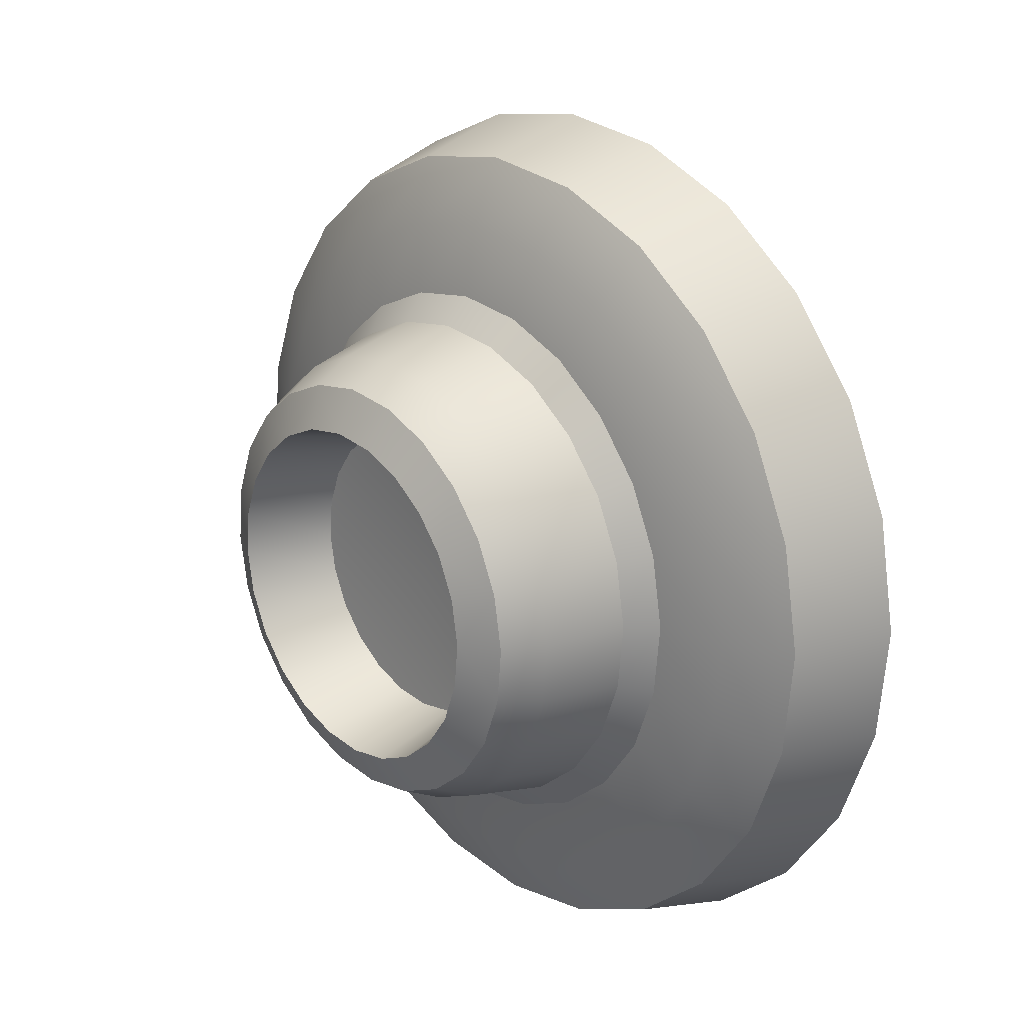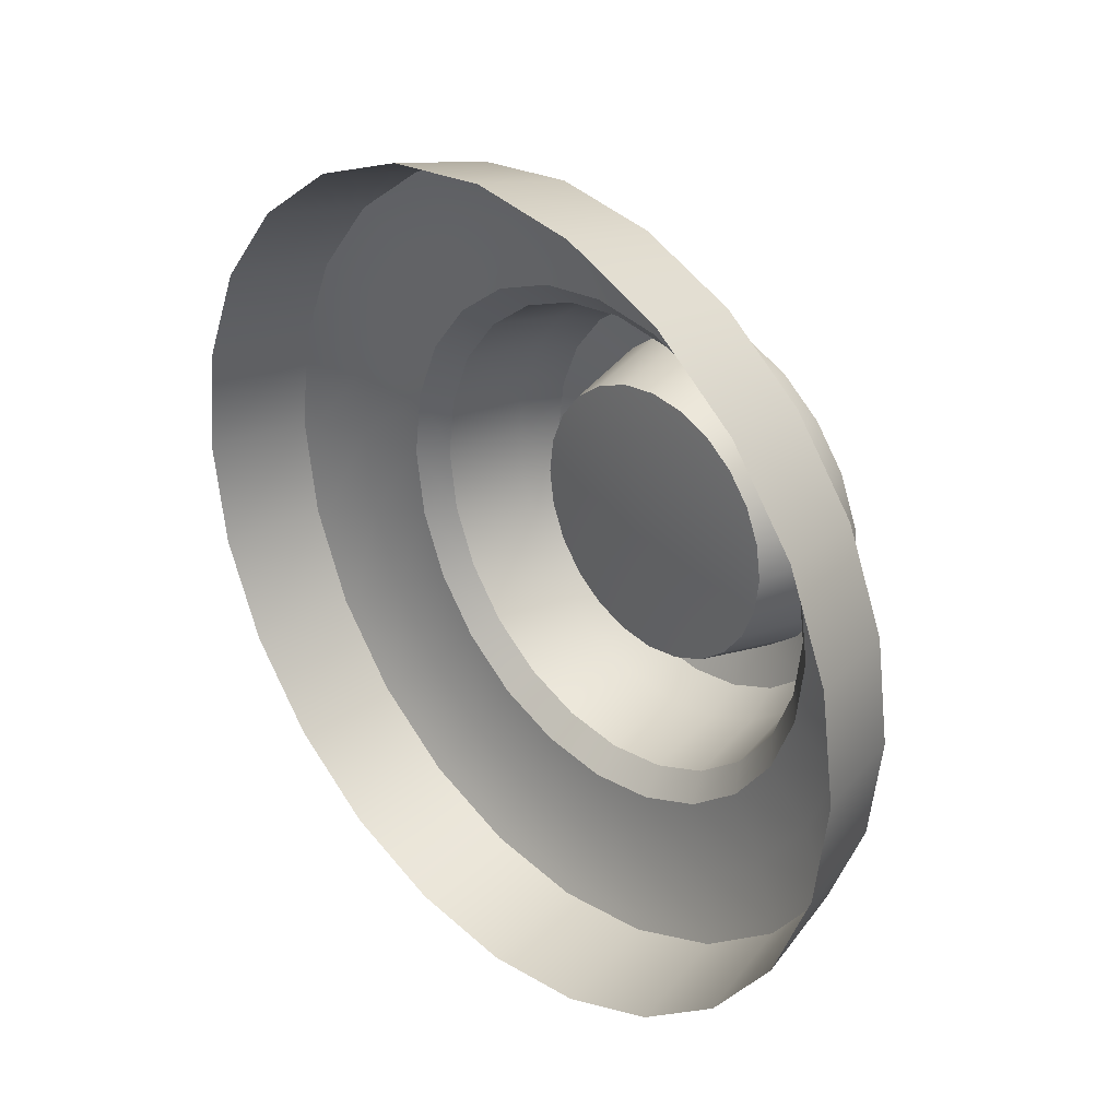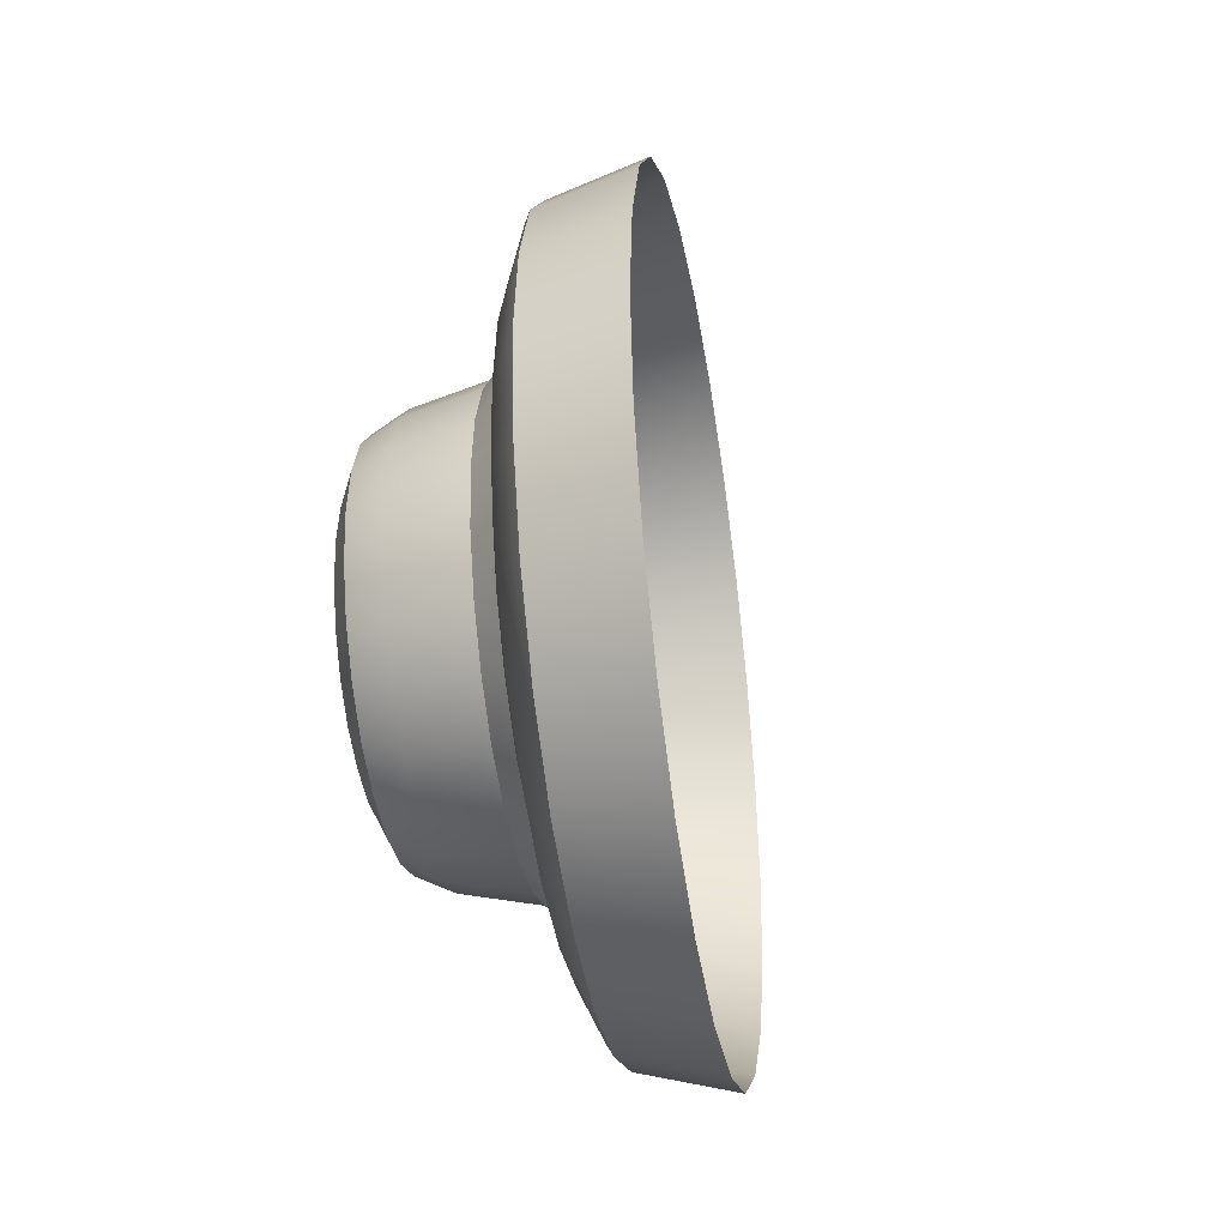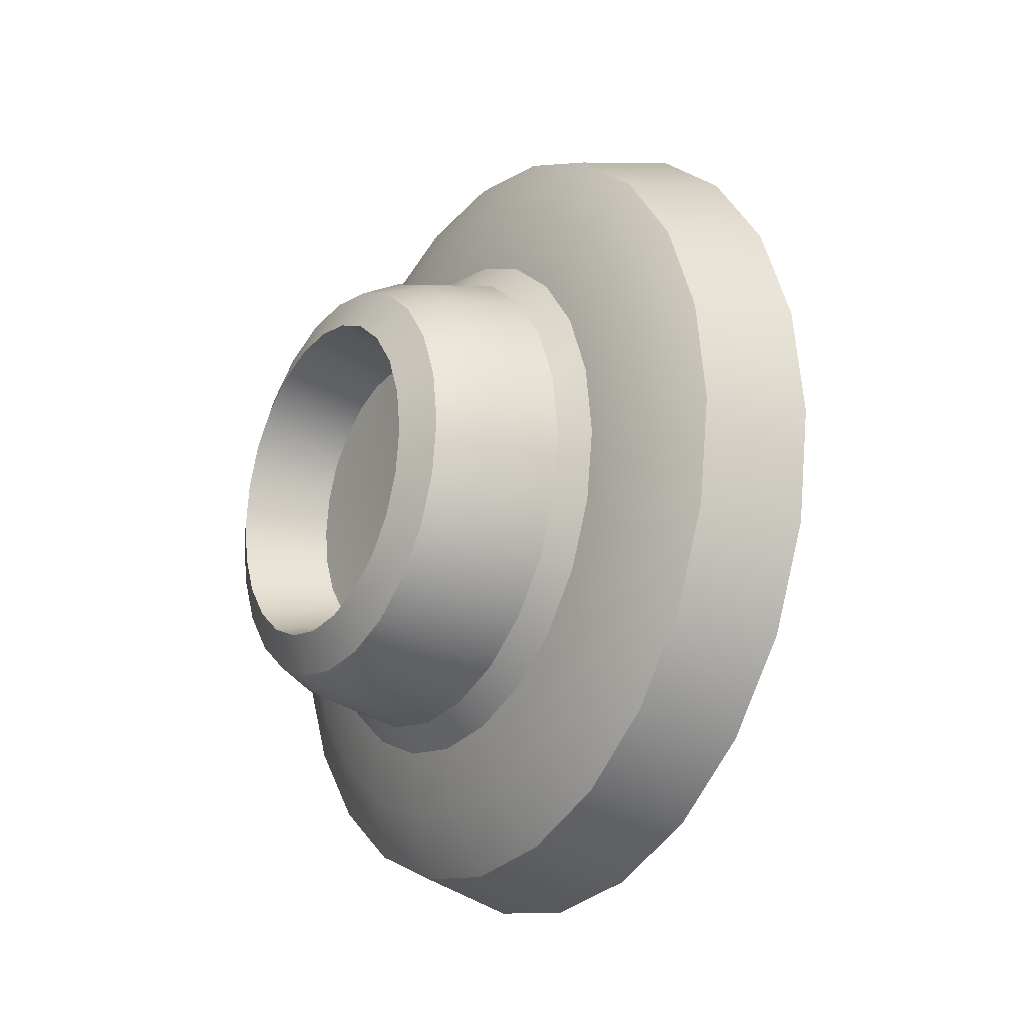
<metadata>
{"format":"obj","ext":"obj","renderer":"f3d","projection":"perspective","resolution":1024,"background":"white","views":[{"elev":-17.7,"azim":146.0,"up":"+Y"},{"elev":70.2,"azim":-36.7,"up":"+Y"},{"elev":-39.4,"azim":164.4,"up":"+Z"},{"elev":-19.9,"azim":121.6,"up":"+Z"}]}
</metadata>
<code>
o sponza_307
v -57.51 28.37 20.85
v -57.4 28.6 20.81
v -57.61 28.72 20.88
v -57.73 28.48 20.91
v -57.3 28.81 20.72
v -57.51 28.94 20.77
v -57.22 28.99 20.56
v -57.42 29.14 20.61
v -57.15 29.13 20.36
v -57.35 29.29 20.39
v -57.11 29.22 20.13
v -57.31 29.38 20.15
v -57.1 29.25 19.88
v -57.29 29.41 19.88
v -57.11 29.22 19.63
v -57.31 29.38 19.61
v -57.15 29.13 19.4
v -57.35 29.29 19.36
v -57.22 28.99 19.2
v -57.42 29.14 19.15
v -57.3 28.81 19.04
v -57.51 28.94 18.98
v -57.4 28.6 18.95
v -57.61 28.72 18.88
v -57.51 28.37 18.91
v -57.73 28.48 18.85
v -57.61 28.15 18.95
v -57.84 28.23 18.88
v -57.71 27.93 19.04
v -57.95 28.01 18.98
v -57.79 27.75 19.2
v -58.04 27.81 19.15
v -57.86 27.61 19.4
v -58.1 27.66 19.36
v -57.9 27.53 19.63
v -58.15 27.57 19.61
v -57.91 27.5 19.88
v -58.16 27.54 19.88
v -57.9 27.53 20.13
v -58.15 27.57 20.15
v -57.86 27.61 20.36
v -58.1 27.66 20.39
v -57.79 27.75 20.56
v -58.04 27.81 20.61
v -57.71 27.93 20.72
v -57.95 28.01 20.77
v -57.61 28.15 20.81
v -57.84 28.23 20.88
v -57.07 28.47 20.35
v -57.12 28.35 20.41
v -57.04 28.3 20.36
v -56.99 28.41 20.31
v -57.04 28.3 20.36
v -57.01 28.26 20.27
v -56.97 28.35 20.23
v -56.99 28.41 20.31
v -57.06 28.16 20.28
v -57.1 28.18 20.38
v -56.98 28.65 20.15
v -57.02 28.57 20.26
v -56.95 28.5 20.23
v -56.92 28.57 20.13
v -56.95 28.5 20.23
v -56.94 28.42 20.16
v -56.91 28.48 20.08
v -56.92 28.57 20.13
v -56.95 28.72 19.88
v -56.96 28.7 20.02
v -56.89 28.62 20.01
v -56.89 28.63 19.88
v -56.89 28.62 20.01
v -56.89 28.52 19.98
v -56.89 28.53 19.88
v -56.89 28.63 19.88
v -56.98 28.65 19.61
v -56.96 28.7 19.74
v -56.89 28.62 19.75
v -56.92 28.57 19.63
v -56.89 28.62 19.75
v -56.89 28.52 19.77
v -56.91 28.48 19.68
v -56.92 28.57 19.63
v -57.07 28.47 19.41
v -57.02 28.57 19.49
v -56.95 28.5 19.53
v -56.99 28.41 19.45
v -56.95 28.5 19.53
v -56.94 28.42 19.59
v -56.97 28.35 19.53
v -56.99 28.41 19.45
v -57.18 28.22 19.33
v -57.12 28.35 19.35
v -57.04 28.3 19.4
v -57.1 28.18 19.38
v -57.04 28.3 19.4
v -57.01 28.26 19.49
v -57.06 28.16 19.48
v -57.1 28.18 19.38
v -57.3 27.97 19.41
v -57.24 28.09 19.35
v -57.15 28.06 19.4
v -57.2 27.96 19.45
v -57.15 28.06 19.4
v -57.1 28.07 19.49
v -57.14 27.98 19.53
v -57.2 27.96 19.45
v -57.38 27.79 19.61
v -57.35 27.87 19.49
v -57.25 27.86 19.53
v -57.28 27.79 19.63
v -57.25 27.86 19.53
v -57.18 27.9 19.59
v -57.2 27.85 19.68
v -57.28 27.79 19.63
v -57.41 27.73 19.88
v -57.41 27.74 19.74
v -57.3 27.75 19.75
v -57.31 27.73 19.88
v -57.3 27.75 19.75
v -57.22 27.81 19.77
v -57.23 27.8 19.88
v -57.31 27.73 19.88
v -57.38 27.79 20.15
v -57.41 27.74 20.02
v -57.3 27.75 20.01
v -57.28 27.79 20.13
v -57.3 27.75 20.01
v -57.22 27.81 19.98
v -57.2 27.85 20.08
v -57.28 27.79 20.13
v -57.3 27.97 20.35
v -57.35 27.87 20.26
v -57.25 27.86 20.23
v -57.2 27.96 20.31
v -57.25 27.86 20.23
v -57.18 27.9 20.16
v -57.14 27.98 20.23
v -57.2 27.96 20.31
v -57.18 28.22 20.43
v -57.24 28.09 20.41
v -57.15 28.06 20.36
v -57.1 28.18 20.38
v -57.15 28.06 20.36
v -57.1 28.07 20.27
v -57.29 28.44 20.45
v -57.23 28.57 20.39
v -57.36 28.3 20.47
v -57.18 28.68 20.3
v -57.14 28.77 20.17
v -57.12 28.82 20.03
v -57.11 28.84 19.88
v -57.12 28.82 19.73
v -57.14 28.77 19.58
v -57.18 28.68 19.46
v -57.23 28.57 19.37
v -57.29 28.44 19.31
v -57.36 28.3 19.29
v -57.42 28.17 19.31
v -57.48 28.04 19.37
v -57.54 27.93 19.46
v -57.58 27.84 19.58
v -57.6 27.79 19.73
v -57.61 27.77 19.88
v -57.6 27.79 20.03
v -57.58 27.84 20.17
v -57.54 27.93 20.3
v -57.48 28.04 20.39
v -57.42 28.17 20.45
v -57.27 28.71 20.58
v -57.35 28.53 20.66
v -57.34 28.48 20.51
v -57.27 28.62 20.44
v -57.44 28.34 20.69
v -57.41 28.33 20.53
v -57.53 28.15 20.66
v -57.48 28.18 20.51
v -57.61 27.97 20.58
v -57.55 28.03 20.44
v -57.68 27.82 20.45
v -57.61 27.91 20.34
v -57.74 27.7 20.29
v -57.65 27.82 20.2
v -57.77 27.63 20.09
v -57.68 27.76 20.05
v -57.78 27.6 19.88
v -57.69 27.74 19.88
v -57.77 27.63 19.67
v -57.68 27.76 19.71
v -57.74 27.7 19.47
v -57.65 27.82 19.55
v -57.68 27.82 19.3
v -57.61 27.91 19.42
v -57.61 27.97 19.17
v -57.55 28.03 19.31
v -57.53 28.15 19.09
v -57.48 28.18 19.25
v -57.44 28.34 19.06
v -57.41 28.33 19.23
v -57.35 28.53 19.09
v -57.34 28.48 19.25
v -57.27 28.71 19.17
v -57.27 28.62 19.31
v -57.2 28.86 19.3
v -57.22 28.75 19.42
v -57.14 28.98 19.47
v -57.17 28.84 19.55
v -57.11 29.05 19.67
v -57.15 28.9 19.71
v -57.1 29.08 19.88
v -57.14 28.92 19.88
v -57.11 29.05 20.09
v -57.15 28.9 20.05
v -57.14 28.98 20.29
v -57.17 28.84 20.2
v -57.2 28.86 20.45
v -57.22 28.75 20.34
v -57.25 28.25 20.23
v -57.21 28.34 20.22
v -57.01 28.26 20.27
v -57.06 28.16 20.28
v -57.18 28.41 20.18
v -56.97 28.35 20.23
v -57.15 28.48 20.13
v -56.94 28.42 20.16
v -57.12 28.53 20.05
v -56.91 28.48 20.08
v -57.11 28.56 19.97
v -56.89 28.52 19.98
v -57.1 28.57 19.88
v -56.89 28.53 19.88
v -57.11 28.56 19.79
v -56.89 28.52 19.77
v -57.12 28.53 19.7
v -56.91 28.48 19.68
v -57.15 28.48 19.63
v -56.94 28.42 19.59
v -57.18 28.41 19.57
v -56.97 28.35 19.53
v -57.21 28.34 19.54
v -57.01 28.26 19.49
v -57.25 28.25 19.53
v -57.06 28.16 19.48
v -57.29 28.17 19.54
v -57.1 28.07 19.49
v -57.33 28.1 19.57
v -57.14 27.98 19.53
v -57.36 28.03 19.63
v -57.18 27.9 19.59
v -57.38 27.98 19.7
v -57.2 27.85 19.68
v -57.4 27.95 19.79
v -57.22 27.81 19.77
v -57.4 27.94 19.88
v -57.23 27.8 19.88
v -57.4 27.95 19.97
v -57.22 27.81 19.98
v -57.38 27.98 20.05
v -57.2 27.85 20.08
v -57.36 28.03 20.13
v -57.18 27.9 20.16
v -57.33 28.1 20.18
v -57.14 27.98 20.23
v -57.29 28.17 20.22
v -57.1 28.07 20.27
v -57.25 28.25 20.23
v -57.28 28.26 19.88
v -57.21 28.34 20.22
v -57.18 28.41 20.18
v -57.15 28.48 20.13
v -57.12 28.53 20.05
v -57.11 28.56 19.97
v -57.1 28.57 19.88
v -57.11 28.56 19.79
v -57.12 28.53 19.7
v -57.15 28.48 19.63
v -57.18 28.41 19.57
v -57.21 28.34 19.54
v -57.25 28.25 19.53
v -57.29 28.17 19.54
v -57.33 28.1 19.57
v -57.36 28.03 19.63
v -57.38 27.98 19.7
v -57.4 27.95 19.79
v -57.4 27.94 19.88
v -57.4 27.95 19.97
v -57.38 27.98 20.05
v -57.36 28.03 20.13
v -57.33 28.1 20.18
v -57.29 28.17 20.22
v -57.4 28.6 20.81
v -57.39 28.58 20.78
v -57.29 28.79 20.69
v -57.3 28.81 20.72
v -57.49 28.37 20.81
v -57.51 28.37 20.85
v -57.61 28.15 20.81
v -57.59 28.15 20.78
v -57.79 27.75 20.56
v -57.77 27.77 20.54
v -57.69 27.94 20.69
v -57.71 27.93 20.72
v -57.9 27.53 20.13
v -57.87 27.55 20.12
v -57.83 27.63 20.35
v -57.86 27.61 20.36
v -57.9 27.53 19.63
v -57.87 27.55 19.64
v -57.89 27.52 19.88
v -57.91 27.5 19.88
v -57.79 27.75 19.2
v -57.77 27.77 19.22
v -57.83 27.63 19.41
v -57.86 27.61 19.4
v -57.61 28.15 18.95
v -57.59 28.15 18.97
v -57.69 27.94 19.07
v -57.71 27.93 19.04
v -57.4 28.6 18.95
v -57.39 28.58 18.97
v -57.49 28.37 18.94
v -57.51 28.37 18.91
v -57.22 28.99 19.2
v -57.21 28.96 19.22
v -57.29 28.79 19.07
v -57.3 28.81 19.04
v -57.11 29.22 19.63
v -57.11 29.18 19.64
v -57.15 29.1 19.41
v -57.15 29.13 19.4
v -57.11 29.22 20.13
v -57.11 29.18 20.12
v -57.1 29.21 19.88
v -57.1 29.25 19.88
v -57.22 28.99 20.56
v -57.21 28.96 20.54
v -57.15 29.1 20.35
v -57.15 29.13 20.36
v -57.23 28.57 20.39
v -57.27 28.62 20.44
v -57.34 28.48 20.51
v -57.29 28.44 20.45
v -57.41 28.33 20.53
v -57.36 28.3 20.47
v -57.14 28.77 20.17
v -57.17 28.84 20.2
v -57.22 28.75 20.34
v -57.18 28.68 20.3
v -57.11 28.84 19.88
v -57.14 28.92 19.88
v -57.15 28.9 20.05
v -57.12 28.82 20.03
v -57.14 28.77 19.58
v -57.17 28.84 19.55
v -57.15 28.9 19.71
v -57.12 28.82 19.73
v -57.23 28.57 19.37
v -57.27 28.62 19.31
v -57.22 28.75 19.42
v -57.18 28.68 19.46
v -57.36 28.3 19.29
v -57.41 28.33 19.23
v -57.34 28.48 19.25
v -57.29 28.44 19.31
v -57.48 28.04 19.37
v -57.55 28.03 19.31
v -57.48 28.18 19.25
v -57.42 28.17 19.31
v -57.58 27.84 19.58
v -57.65 27.82 19.55
v -57.61 27.91 19.42
v -57.54 27.93 19.46
v -57.61 27.77 19.88
v -57.69 27.74 19.88
v -57.68 27.76 19.71
v -57.6 27.79 19.73
v -57.58 27.84 20.17
v -57.65 27.82 20.2
v -57.68 27.76 20.05
v -57.6 27.79 20.03
v -57.48 28.04 20.39
v -57.55 28.03 20.44
v -57.61 27.91 20.34
v -57.54 27.93 20.3
v -57.48 28.18 20.51
v -57.42 28.17 20.45
f 1 2 3
f 1 3 4
f 2 5 6
f 2 6 3
f 5 7 8
f 5 8 6
f 7 9 10
f 7 10 8
f 9 11 12
f 9 12 10
f 11 13 14
f 11 14 12
f 13 15 16
f 13 16 14
f 15 17 18
f 15 18 16
f 17 19 20
f 17 20 18
f 19 21 22
f 19 22 20
f 21 23 24
f 21 24 22
f 23 25 26
f 23 26 24
f 25 27 28
f 25 28 26
f 27 29 30
f 27 30 28
f 29 31 32
f 29 32 30
f 31 33 34
f 31 34 32
f 33 35 36
f 33 36 34
f 35 37 38
f 35 38 36
f 37 39 40
f 37 40 38
f 39 41 42
f 39 42 40
f 41 43 44
f 41 44 42
f 43 45 46
f 43 46 44
f 45 47 48
f 45 48 46
f 47 1 4
f 47 4 48
f 49 50 51
f 49 51 52
f 53 54 55
f 53 55 56
f 57 54 53
f 57 53 58
f 59 60 61
f 59 61 62
f 63 64 65
f 63 65 66
f 55 64 63
f 55 63 56
f 67 68 69
f 67 69 70
f 71 72 73
f 71 73 74
f 65 72 71
f 65 71 66
f 75 76 77
f 75 77 78
f 79 80 81
f 79 81 82
f 73 80 79
f 73 79 74
f 83 84 85
f 83 85 86
f 87 88 89
f 87 89 90
f 81 88 87
f 81 87 82
f 91 92 93
f 91 93 94
f 95 96 97
f 95 97 98
f 89 96 95
f 89 95 90
f 99 100 101
f 99 101 102
f 103 104 105
f 103 105 106
f 97 104 103
f 97 103 98
f 107 108 109
f 107 109 110
f 111 112 113
f 111 113 114
f 105 112 111
f 105 111 106
f 115 116 117
f 115 117 118
f 119 120 121
f 119 121 122
f 113 120 119
f 113 119 114
f 123 124 125
f 123 125 126
f 127 128 129
f 127 129 130
f 121 128 127
f 121 127 122
f 131 132 133
f 131 133 134
f 135 136 137
f 135 137 138
f 129 136 135
f 129 135 130
f 139 140 141
f 139 141 142
f 143 144 57
f 143 57 58
f 137 144 143
f 137 143 138
f 145 50 49
f 145 49 146
f 50 145 147
f 50 147 139
f 148 60 59
f 148 59 149
f 60 148 146
f 60 146 49
f 150 68 67
f 150 67 151
f 68 150 149
f 68 149 59
f 152 76 75
f 152 75 153
f 76 152 151
f 76 151 67
f 154 84 83
f 154 83 155
f 84 154 153
f 84 153 75
f 156 92 91
f 156 91 157
f 92 156 155
f 92 155 83
f 158 100 99
f 158 99 159
f 100 158 157
f 100 157 91
f 160 108 107
f 160 107 161
f 108 160 159
f 108 159 99
f 162 116 115
f 162 115 163
f 116 162 161
f 116 161 107
f 164 124 123
f 164 123 165
f 124 164 163
f 124 163 115
f 166 132 131
f 166 131 167
f 132 166 165
f 132 165 123
f 168 140 139
f 168 139 147
f 140 168 167
f 140 167 131
f 169 170 171
f 169 171 172
f 170 173 174
f 170 174 171
f 173 175 176
f 173 176 174
f 175 177 178
f 175 178 176
f 177 179 180
f 177 180 178
f 179 181 182
f 179 182 180
f 181 183 184
f 181 184 182
f 183 185 186
f 183 186 184
f 185 187 188
f 185 188 186
f 187 189 190
f 187 190 188
f 189 191 192
f 189 192 190
f 191 193 194
f 191 194 192
f 193 195 196
f 193 196 194
f 195 197 198
f 195 198 196
f 197 199 200
f 197 200 198
f 199 201 202
f 199 202 200
f 201 203 204
f 201 204 202
f 203 205 206
f 203 206 204
f 205 207 208
f 205 208 206
f 207 209 210
f 207 210 208
f 209 211 212
f 209 212 210
f 211 213 214
f 211 214 212
f 213 215 216
f 213 216 214
f 215 169 172
f 215 172 216
f 217 218 219
f 217 219 220
f 218 221 222
f 218 222 219
f 221 223 224
f 221 224 222
f 223 225 226
f 223 226 224
f 225 227 228
f 225 228 226
f 227 229 230
f 227 230 228
f 229 231 232
f 229 232 230
f 231 233 234
f 231 234 232
f 233 235 236
f 233 236 234
f 235 237 238
f 235 238 236
f 237 239 240
f 237 240 238
f 239 241 242
f 239 242 240
f 241 243 244
f 241 244 242
f 243 245 246
f 243 246 244
f 245 247 248
f 245 248 246
f 247 249 250
f 247 250 248
f 249 251 252
f 249 252 250
f 251 253 254
f 251 254 252
f 253 255 256
f 253 256 254
f 255 257 258
f 255 258 256
f 257 259 260
f 257 260 258
f 259 261 262
f 259 262 260
f 261 263 264
f 261 264 262
f 263 217 220
f 263 220 264
f 265 266 267
f 267 266 268
f 268 266 269
f 269 266 270
f 270 266 271
f 271 266 272
f 272 266 273
f 273 266 274
f 274 266 275
f 275 266 276
f 276 266 277
f 277 266 278
f 278 266 279
f 279 266 280
f 280 266 281
f 281 266 282
f 282 266 283
f 283 266 284
f 284 266 285
f 285 266 286
f 286 266 287
f 287 266 288
f 288 266 289
f 289 266 265
f 290 291 292
f 290 292 293
f 294 295 296
f 294 296 297
f 298 299 300
f 298 300 301
f 302 303 304
f 302 304 305
f 306 307 308
f 306 308 309
f 310 311 312
f 310 312 313
f 314 315 316
f 314 316 317
f 318 319 320
f 318 320 321
f 322 323 324
f 322 324 325
f 326 327 328
f 326 328 329
f 330 331 332
f 330 332 333
f 334 335 336
f 334 336 337
f 169 215 335
f 169 335 292
f 215 213 336
f 215 336 335
f 213 211 331
f 213 331 336
f 209 207 327
f 209 327 332
f 205 203 323
f 205 323 328
f 201 199 319
f 201 319 324
f 197 195 315
f 197 315 320
f 193 191 311
f 193 311 316
f 189 187 307
f 189 307 312
f 185 183 303
f 185 303 308
f 181 179 299
f 181 299 304
f 177 175 297
f 177 297 300
f 173 170 291
f 173 291 294
f 294 297 175
f 294 175 173
f 300 299 179
f 300 179 177
f 304 303 183
f 304 183 181
f 308 307 187
f 308 187 185
f 312 311 191
f 312 191 189
f 316 315 195
f 316 195 193
f 320 319 199
f 320 199 197
f 324 323 203
f 324 203 201
f 328 327 207
f 328 207 205
f 332 331 211
f 332 211 209
f 292 291 170
f 292 170 169
f 295 294 291
f 295 291 290
f 297 296 301
f 297 301 300
f 299 298 305
f 299 305 304
f 303 302 309
f 303 309 308
f 307 306 313
f 307 313 312
f 311 310 317
f 311 317 316
f 315 314 321
f 315 321 320
f 319 318 325
f 319 325 324
f 323 322 329
f 323 329 328
f 327 326 333
f 327 333 332
f 331 330 337
f 331 337 336
f 335 334 293
f 335 293 292
f 51 50 139
f 51 139 142
f 61 60 49
f 61 49 52
f 69 68 59
f 69 59 62
f 77 76 67
f 77 67 70
f 85 84 75
f 85 75 78
f 93 92 83
f 93 83 86
f 101 100 91
f 101 91 94
f 109 108 99
f 109 99 102
f 117 116 107
f 117 107 110
f 125 124 115
f 125 115 118
f 133 132 123
f 133 123 126
f 141 140 131
f 141 131 134
f 338 339 340
f 338 340 341
f 341 340 342
f 341 342 343
f 344 345 346
f 344 346 347
f 347 346 339
f 347 339 338
f 348 349 350
f 348 350 351
f 351 350 345
f 351 345 344
f 352 353 354
f 352 354 355
f 355 354 349
f 355 349 348
f 356 357 358
f 356 358 359
f 359 358 353
f 359 353 352
f 360 361 362
f 360 362 363
f 363 362 357
f 363 357 356
f 364 365 366
f 364 366 367
f 367 366 361
f 367 361 360
f 368 369 370
f 368 370 371
f 371 370 365
f 371 365 364
f 372 373 374
f 372 374 375
f 375 374 369
f 375 369 368
f 376 377 378
f 376 378 379
f 379 378 373
f 379 373 372
f 380 381 382
f 380 382 383
f 383 382 377
f 383 377 376
f 343 342 384
f 343 384 385
f 385 384 381
f 385 381 380

</code>
